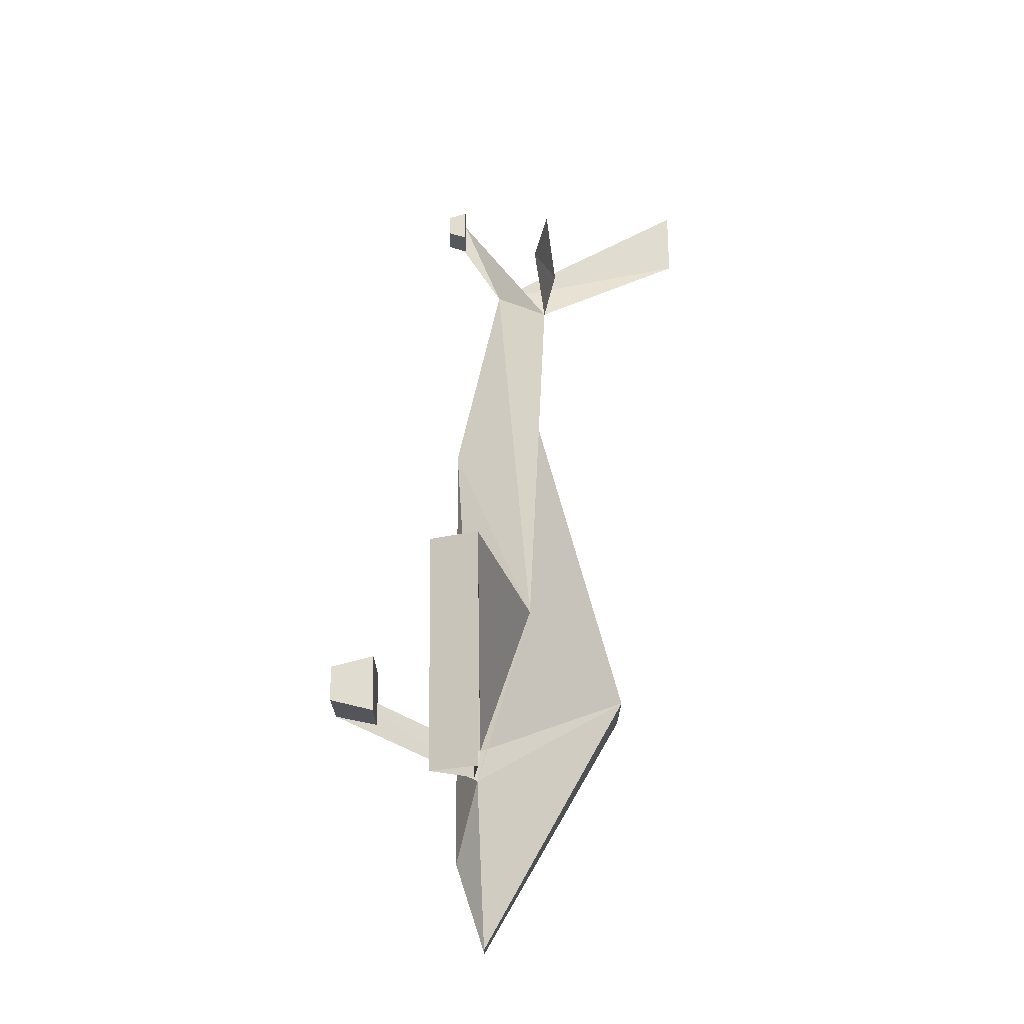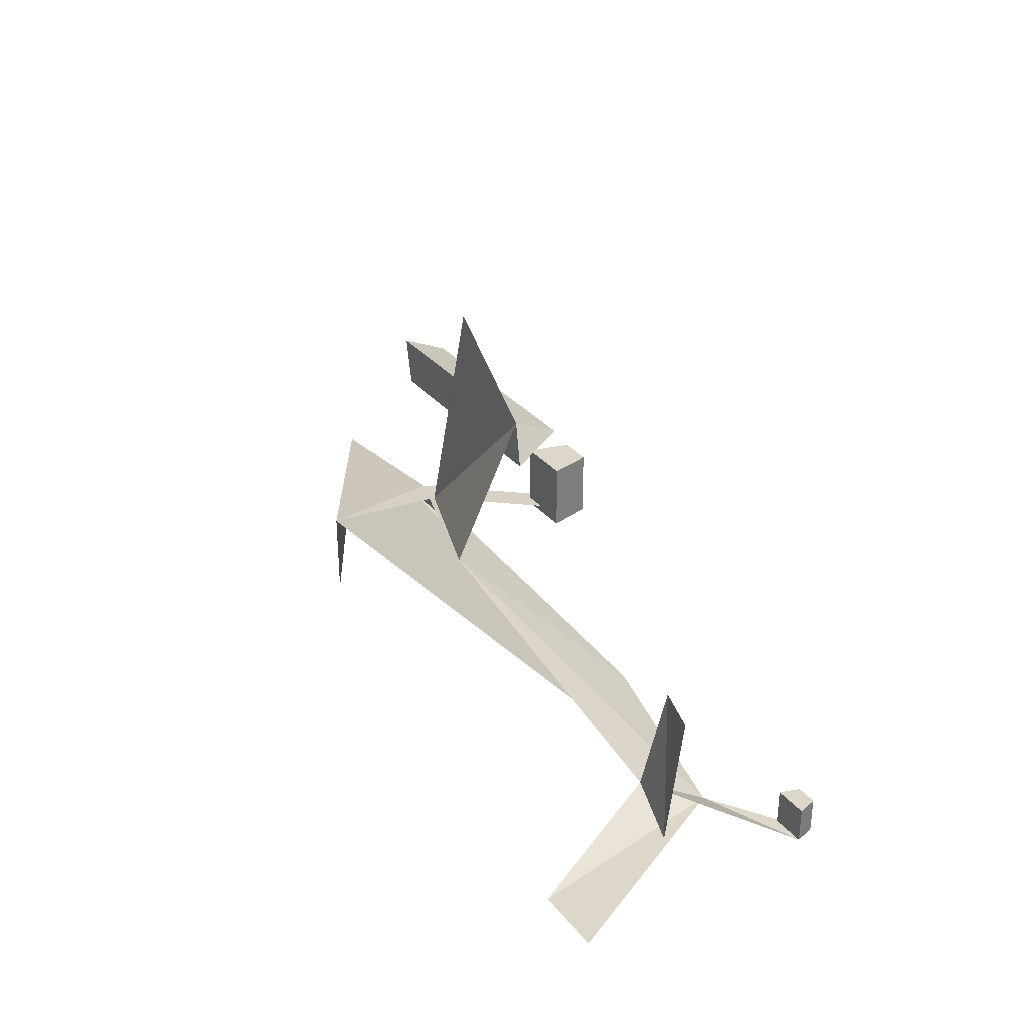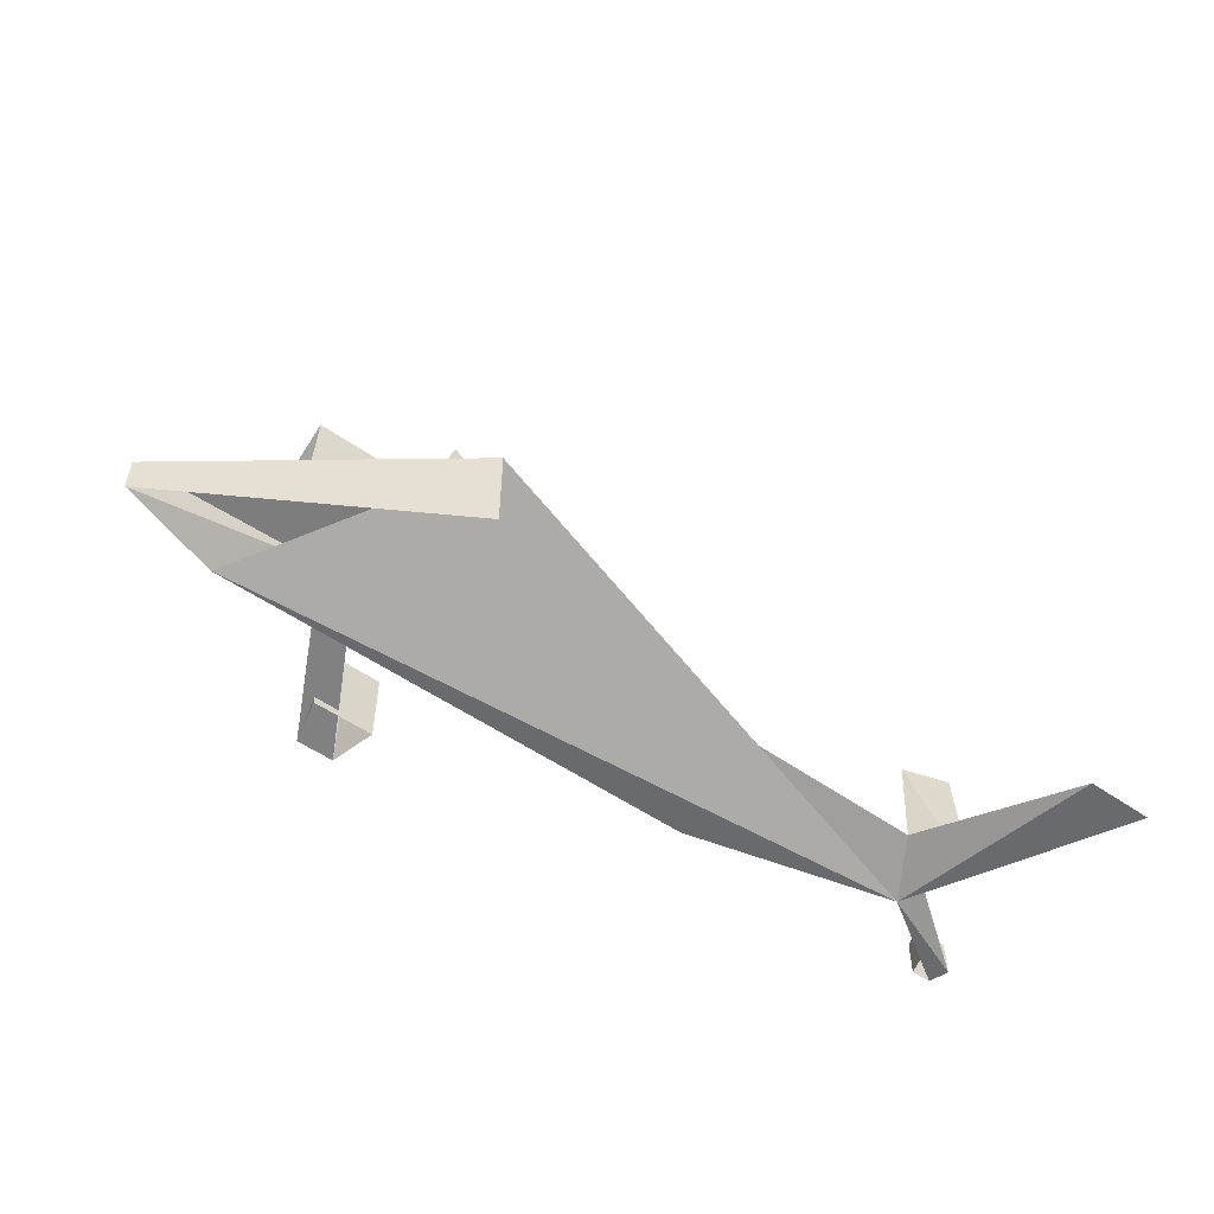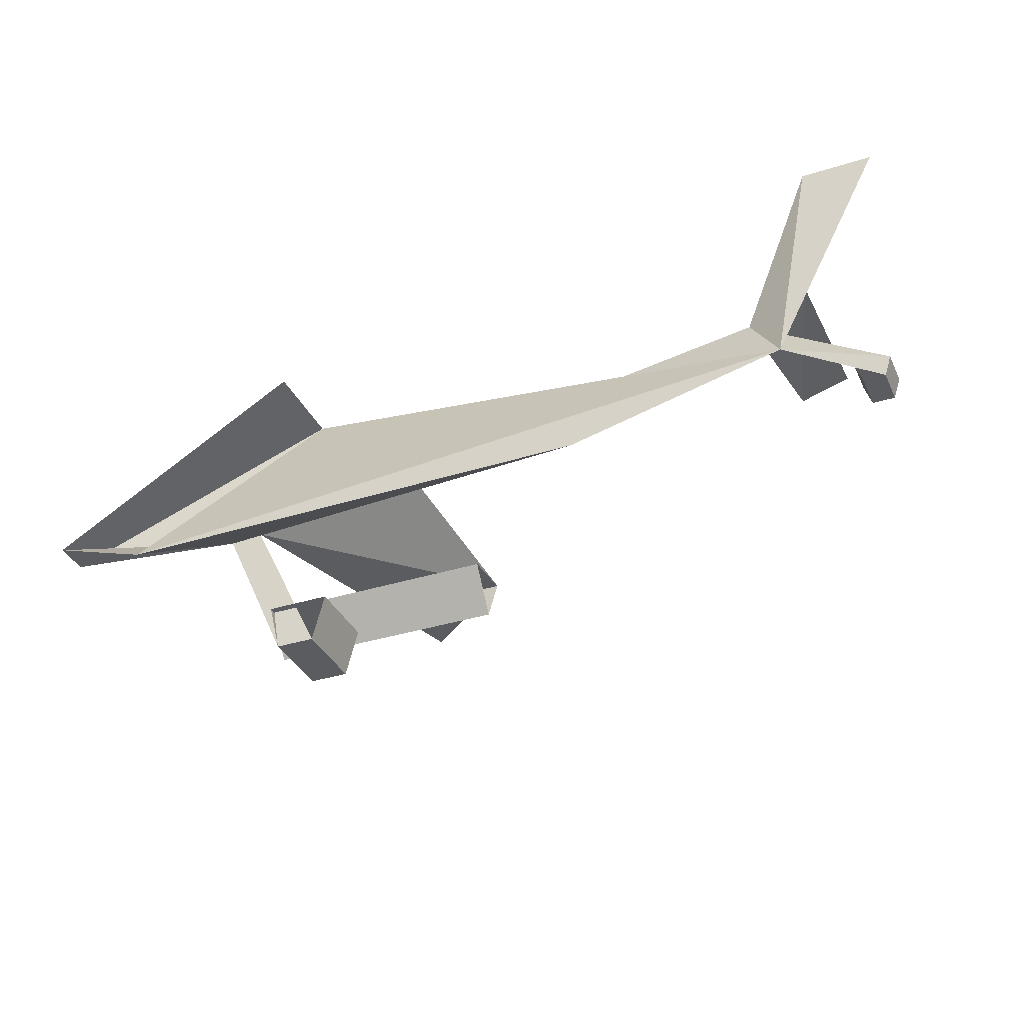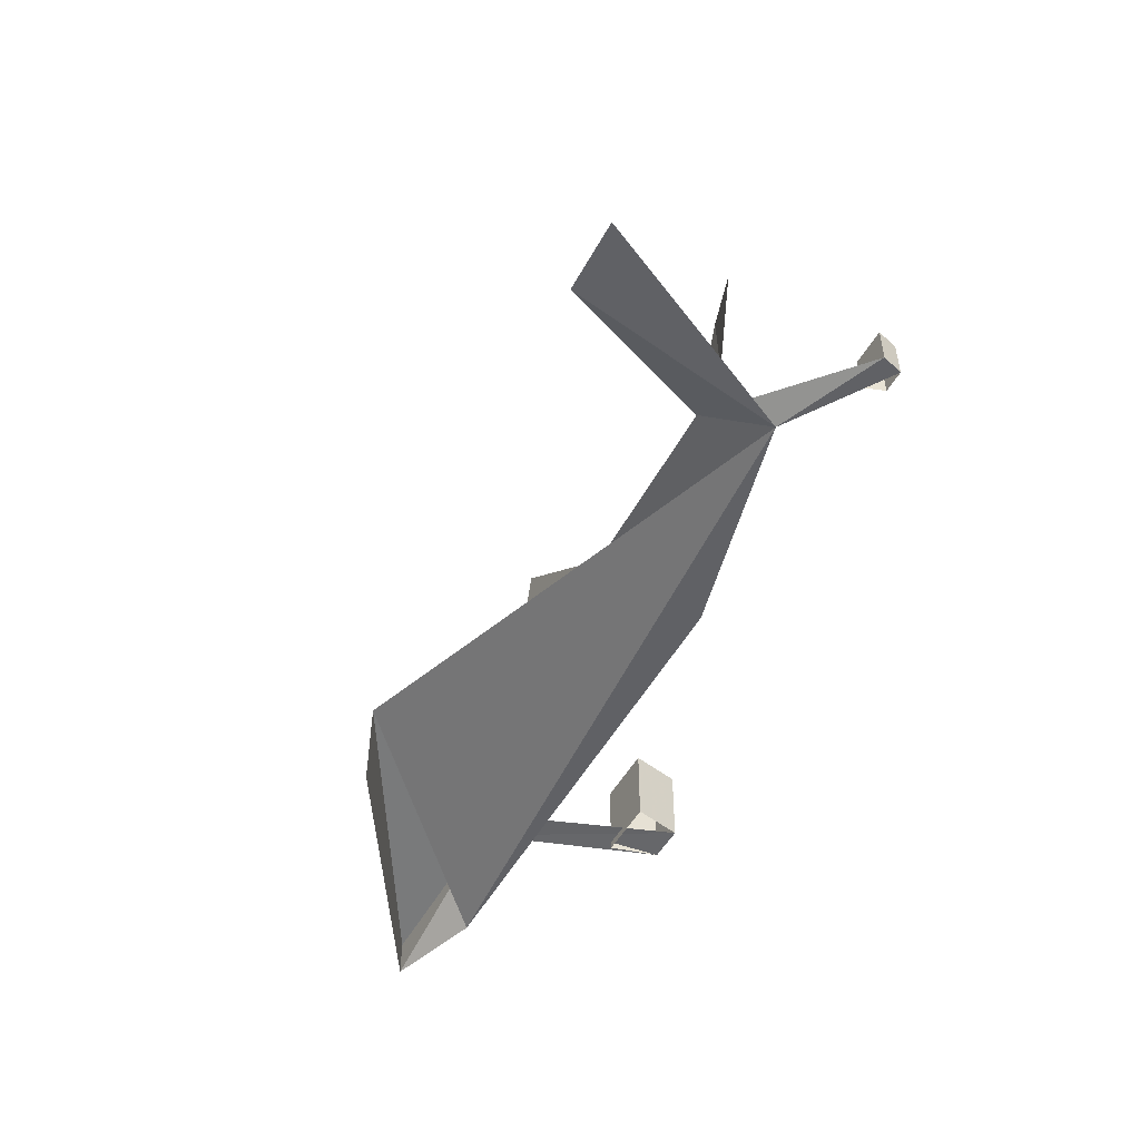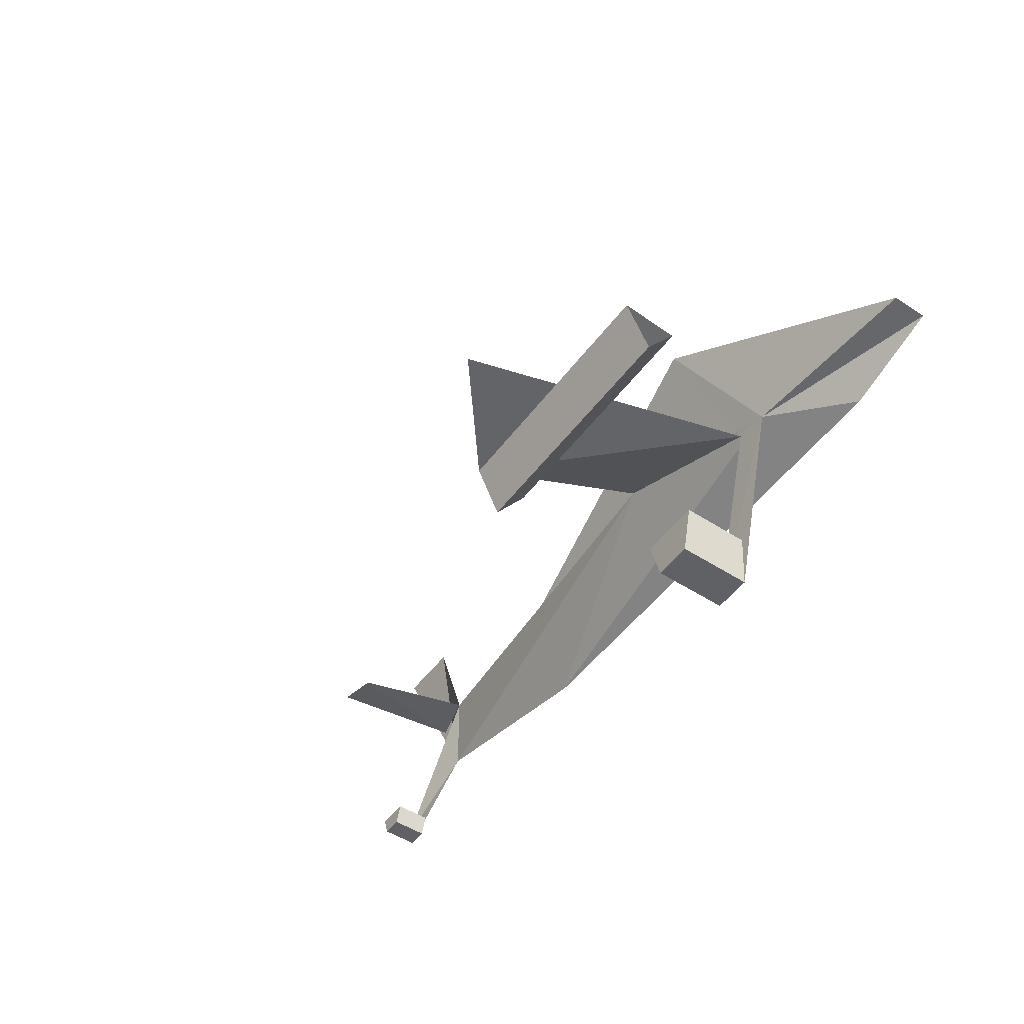
<metadata>
{"format":"obj","ext":"obj","renderer":"f3d","projection":"perspective","resolution":1024,"background":"white","views":[{"elev":69.6,"azim":89.5,"up":"+Z"},{"elev":30.9,"azim":-121.9,"up":"+Z"},{"elev":-53.0,"azim":143.2,"up":"+Z"},{"elev":-35.2,"azim":-157.3,"up":"+Y"},{"elev":-49.1,"azim":-117.5,"up":"+Z"},{"elev":-50.4,"azim":54.6,"up":"+Y"}]}
</metadata>
<code>
o heli_heli_body
v -3.04 -0.05265 0
v 1.317 -0.247 0.3636
v 2.589 -0.2022 0.2504
v 0.7769 0.8723 0
v 1.084 -0.2263 0.3636
v 0.7769 0.8723 0.6362
v -2.81 0.3383 0.1501
v -3.248 0.4404 1e-06
v -2.954 0.2477 0.9728
v -3.293 0.3498 0.9728
v -3.815 1.45 1e-06
v -3.33 1.45 1e-06
v 2.589 -0.2022 -0
v -1.535 -0.4141 0
v -0.02402 0.1762 0.4523
v -0.2641 -0.2172 1.705
v 0.4951 -0.2018 2.328
v 0.4837 -1.374 0.1893
v 0.7494 -1.374 0.1893
v 0.4016 -1.046 0.71
v 0.4837 -1.374 0.71
v 0.7494 -1.374 0.71
v 0.8315 -1.046 0.71
v 0.4016 -1.046 0.1893
v 0.8315 -1.046 0.1893
v -3.75 -0.3429 1e-06
v -3.704 -0.4825 1e-06
v -3.558 -0.4825 1e-06
v -3.512 -0.3429 1e-06
v -3.75 -0.3429 0.2534
v -3.704 -0.4825 0.2534
v -3.558 -0.4825 0.2534
v -3.512 -0.3429 0.2534
v 1.9 -0.4215 -0
v -0.2641 -0.574 1.541
v -0.2641 -0.2529 1.314
v 1.492 -0.574 1.541
v 1.492 -0.2529 1.314
v 1.492 -0.2172 1.705
f 2 5 6 3
f 9 10 8 7
f 3 6 4 13
f 1 14 34 6
f 21 22 23 20
f 21 18 19 22
f 22 19 25 23
f 29 26 30 33
f 26 27 31 30
f 27 28 32 31
f 28 29 33 32
f 30 31 32 33
f 20 24 18 21
f 1 27 26 7
f 2 19 18 5
f 24 20 23 25
f 2 34 14 15
f 5 17 16 15
f 15 7 1 14
f 12 11 1 7
f 13 3 2 34
f 35 36 38 37
f 36 16 39 38
f 16 35 37 39

</code>
